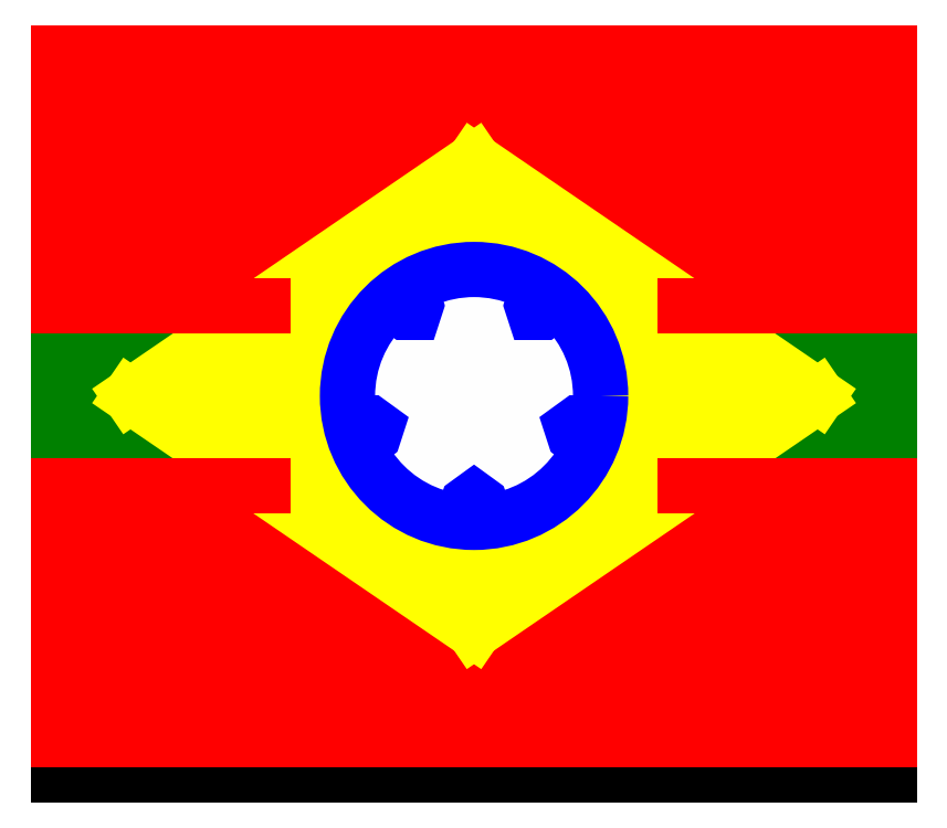
<metadata>
{"format":"dxf","ext":"dxf","renderer":"ezdxf+matplotlib","layout":"modelspace","background":"white","min_lineweight":24,"dpi":150}
</metadata>
<code>
0
SECTION
2
ENTITIES
0
HATCH
8
Amarelo
10
0
20
0
30
0
210
0
220
0
230
1
2
SOLID
70
    1
71
    0
91
    1
92
    0
93
    4
72
    1
10
20
20
95
11
115
21
160
72
    1
10
115
20
160
11
210
21
95
72
    1
10
210
20
95
11
115
21
30
72
    1
10
115
20
30
11
20
21
95
97
    0
75
    0
76
    1
98
    0
0
HATCH
8
Verde
10
0
20
0
30
0
210
0
220
0
230
1
2
SOLID
70
    1
71
    0
91
    1
92
    0
93
    5
72
    1
10
230
20
120
11
230
21
70
72
    1
10
230
20
70
11
173.5
21
70
72
    1
10
173.5
20
70
11
210
21
95
72
    1
10
210
20
95
11
173.5
21
120
72
    1
10
173.5
20
120
11
230
21
120
97
    0
75
    0
76
    1
98
    0
0
HATCH
8
Verde
10
0
20
0
30
0
210
0
220
0
230
1
2
SOLID
70
    1
71
    0
91
    1
92
    0
93
    5
72
    1
10
3.062e-15
20
120
11
3.062e-15
21
70
72
    1
10
3.062e-15
20
70
11
56.54
21
70
72
    1
10
56.54
20
70
11
20
21
95
72
    1
10
20
20
95
11
56.54
21
120
72
    1
10
56.54
20
120
11
3.062e-15
21
120
97
    0
75
    0
76
    1
98
    0
0
HATCH
8
Vermelho
10
0
20
0
30
0
210
0
220
0
230
1
2
SOLID
70
    1
71
    0
91
    1
92
    0
93
    7
72
    1
10
0
20
190
11
230
21
190
72
    1
10
230
20
190
11
230
21
120
72
    1
10
230
20
120
11
173.5
21
120
72
    1
10
173.5
20
120
11
115
21
160
72
    1
10
115
20
160
11
56.54
21
120
72
    1
10
56.54
20
120
11
3.062e-15
21
120
72
    1
10
3.062e-15
20
120
11
0
21
190
97
    0
75
    0
76
    1
98
    0
0
HATCH
8
Vermelho
10
0
20
0
30
0
210
0
220
0
230
1
2
SOLID
70
    1
71
    0
91
    1
92
    0
93
    7
72
    1
10
0
20
0
11
230
21
-0
72
    1
10
230
20
-0
11
230
21
70
72
    1
10
230
20
70
11
173.5
21
70
72
    1
10
173.5
20
70
11
115
21
30
72
    1
10
115
20
30
11
56.54
21
70
72
    1
10
56.54
20
70
11
3.062e-15
21
70
72
    1
10
3.062e-15
20
70
11
0
21
0
97
    0
75
    0
76
    1
98
    0
0
HATCH
8
Azul
10
0
20
0
30
0
210
0
220
0
230
1
2
SOLID
70
    1
71
    0
91
    1
92
    0
93
    1
72
    2
10
115
20
95
40
35
50
0
51
360
73
    1
97
    0
75
    0
76
    1
98
    0
0
HATCH
8
Branco-Estrela
10
0
20
0
30
0
210
0
220
0
230
1
2
SOLID
70
    1
71
    0
91
    1
92
    0
93
   10
72
    1
10
115
20
120
11
109.4
21
102.7
72
    1
10
109.4
20
102.7
11
91.22
21
102.7
72
    1
10
91.22
20
102.7
11
105.9
21
92.05
72
    1
10
105.9
20
92.05
11
100.3
21
74.77
72
    1
10
100.3
20
74.77
11
115
21
85.45
72
    1
10
115
20
85.45
11
129.7
21
74.77
72
    1
10
129.7
20
74.77
11
124.1
21
92.05
72
    1
10
124.1
20
92.05
11
138.8
21
102.7
72
    1
10
138.8
20
102.7
11
120.6
21
102.7
72
    1
10
120.6
20
102.7
11
115
21
120
97
    0
75
    0
76
    1
98
    0
0
LINE
8
mark
10
115
20
190
11
115
21
0
0
LINE
8
mark
10
0
20
95
11
230
21
95
0
LINE
8
Branco-Estrela
10
115
20
120
11
109.4
21
102.7
0
LINE
8
Branco-Estrela
10
105.9
20
92.05
11
100.3
21
74.77
0
LINE
8
Branco-Estrela
10
91.22
20
102.7
11
105.9
21
92.05
0
LINE
8
Branco-Estrela
10
115
20
85.45
11
129.7
21
74.77
0
LINE
8
Branco-Estrela
10
100.3
20
74.77
11
115
21
85.45
0
LINE
8
Branco-Estrela
10
124.1
20
92.05
11
138.8
21
102.7
0
LINE
8
Branco-Estrela
10
129.7
20
74.77
11
124.1
21
92.05
0
LINE
8
Branco-Estrela
10
120.6
20
102.7
11
115
21
120
0
LINE
8
Branco-Estrela
10
138.8
20
102.7
11
120.6
21
102.7
0
LINE
8
Branco-Estrela
10
109.4
20
102.7
11
91.22
21
102.7
0
LINE
8
Units
10
10
20
-2.449e-15
11
10
21
190
0
LINE
8
Units
10
20
20
-2.449e-15
11
20
21
190
0
LINE
8
Units
10
30
20
-2.449e-15
11
30
21
190
0
LINE
8
Units
10
40
20
-2.449e-15
11
40
21
190
0
LINE
8
Units
10
50
20
-2.449e-15
11
50
21
190
0
LINE
8
Units
10
60
20
-2.449e-15
11
60
21
190
0
LINE
8
Units
10
70
20
-2.449e-15
11
70
21
190
0
LINE
8
Units
10
80
20
-2.449e-15
11
80
21
190
0
LINE
8
Units
10
90
20
-2.449e-15
11
90
21
190
0
LINE
8
Units
10
100
20
-2.449e-15
11
100
21
190
0
LINE
8
Units
10
110
20
-2.449e-15
11
110
21
190
0
LINE
8
Units
10
120
20
-2.449e-15
11
120
21
190
0
LINE
8
Units
10
130
20
-2.449e-15
11
130
21
190
0
LINE
8
Units
10
140
20
-2.449e-15
11
140
21
190
0
LINE
8
Units
10
150
20
-2.449e-15
11
150
21
190
0
LINE
8
Units
10
160
20
-2.449e-15
11
160
21
190
0
LINE
8
Units
10
170
20
-2.449e-15
11
170
21
190
0
LINE
8
Units
10
180
20
-2.449e-15
11
180
21
190
0
LINE
8
Units
10
190
20
-2.449e-15
11
190
21
190
0
LINE
8
Units
10
200
20
-2.449e-15
11
200
21
190
0
LINE
8
Units
10
210
20
-2.449e-15
11
210
21
190
0
LINE
8
Units
10
220
20
-4.899e-15
11
220
21
190
0
LINE
8
Units
10
230
20
10
11
3.062e-15
21
10
0
LINE
8
Units
10
230
20
20
11
3.062e-15
21
20
0
LINE
8
Units
10
230
20
30
11
3.062e-15
21
30
0
LINE
8
Units
10
230
20
40
11
3.062e-15
21
40
0
LINE
8
Units
10
230
20
50
11
3.062e-15
21
50
0
LINE
8
Units
10
230
20
60
11
3.062e-15
21
60
0
LINE
8
Units
10
230
20
70
11
3.062e-15
21
70
0
LINE
8
Units
10
230
20
80
11
3.062e-15
21
80
0
LINE
8
Units
10
230
20
90
11
3.062e-15
21
90
0
LINE
8
Units
10
230
20
100
11
3.062e-15
21
100
0
LINE
8
Units
10
230
20
110
11
3.062e-15
21
110
0
LINE
8
Units
10
230
20
120
11
3.062e-15
21
120
0
LINE
8
Units
10
230
20
130
11
3.062e-15
21
130
0
LINE
8
Units
10
230
20
140
11
3.062e-15
21
140
0
LINE
8
Units
10
230
20
150
11
3.062e-15
21
150
0
LINE
8
Units
10
230
20
160
11
3.062e-15
21
160
0
LINE
8
Units
10
230
20
170
11
3.062e-15
21
170
0
LINE
8
Units
10
230
20
180
11
6.123e-15
21
180
0
CIRCLE
8
mark
10
115
20
95
40
25
0
CIRCLE
8
Azul
10
115
20
95
40
35
0
LINE
8
0
10
0
20
0
11
0
21
-10
0
LINE
8
0
10
0
20
-10
11
230
21
-10
0
LINE
8
0
10
230
20
-10
11
230
21
-0
0
MTEXT
8
0
10
115
20
-5
30
0
40
4
41
148.7
71
    5
72
    1
1
New Brazilian Flag, By Felipe Lohan Pinheiro da Silva.
7
standard
210
0
220
0
230
1
50
0
73
    2
44
1
0
LINE
8
Amarelo
10
20
20
95
11
115
21
160
0
LINE
8
Amarelo
10
115
20
160
11
210
21
95
0
LINE
8
Amarelo
10
210
20
95
11
115
21
30
0
LINE
8
Amarelo
10
115
20
30
11
20
21
95
0
LINE
8
Vermelho
10
0
20
190
11
230
21
190
0
LINE
8
Vermelho
10
0
20
0
11
230
21
-0
0
LINE
8
Vermelho
10
0
20
0
11
3.062e-15
21
70
0
LINE
8
Vermelho
10
230
20
70
11
230
21
-0
0
LINE
8
Vermelho
10
0
20
190
11
3.062e-15
21
120
0
LINE
8
Vermelho
10
230
20
120
11
230
21
190
0
LINE
8
Verde
10
3.062e-15
20
120
11
3.062e-15
21
70
0
LINE
8
Verde
10
230
20
120
11
230
21
70
0
LINE
8
Vermelho
10
3.062e-15
20
120
11
56.54
21
120
0
LINE
8
Vermelho
10
173.5
20
120
11
230
21
120
0
LINE
8
Vermelho
10
3.062e-15
20
70
11
56.54
21
70
0
LINE
8
Vermelho
10
173.5
20
70
11
230
21
70
0
ENDSEC
0
EOF

</code>
